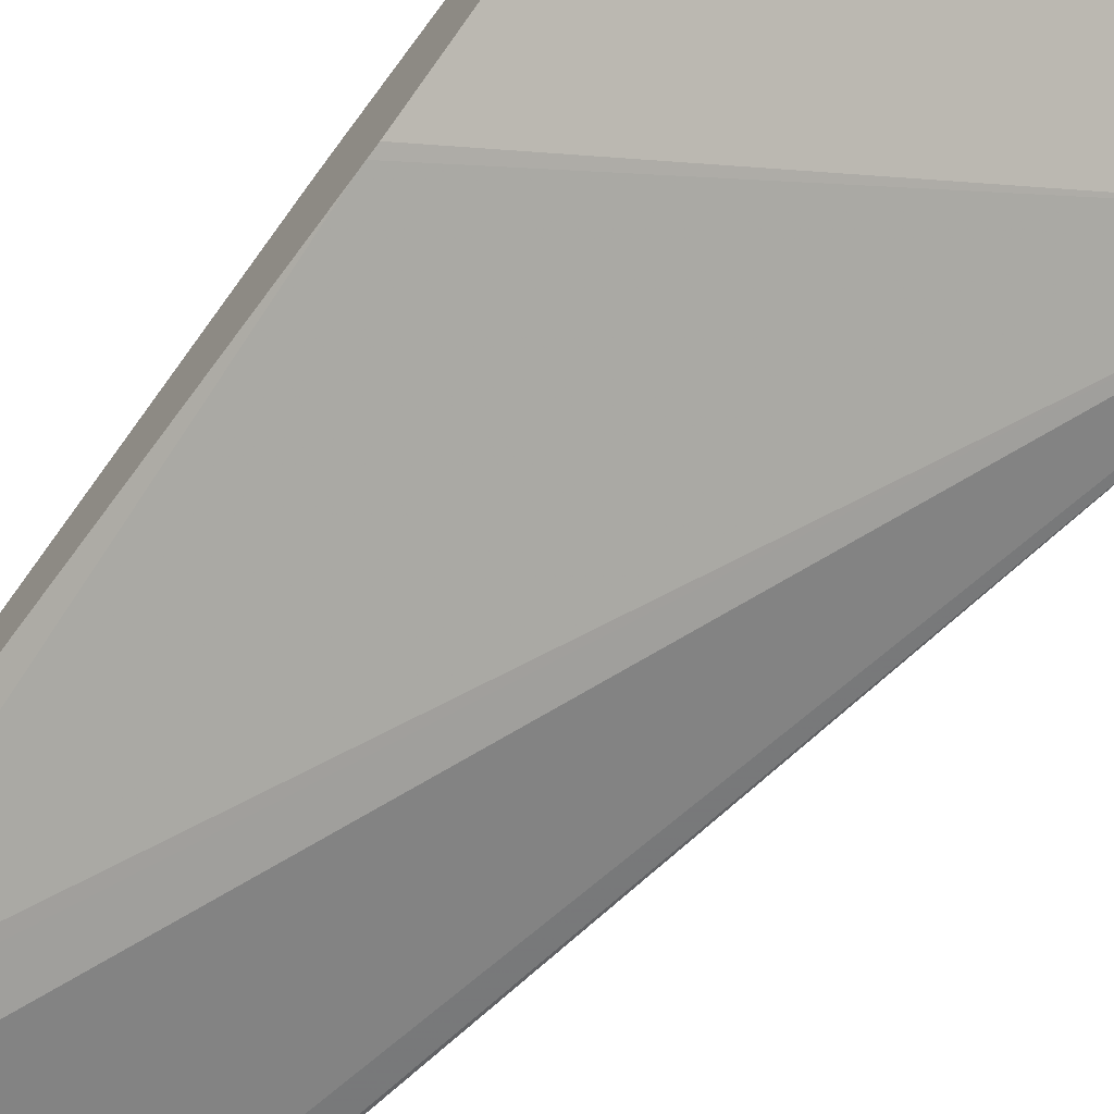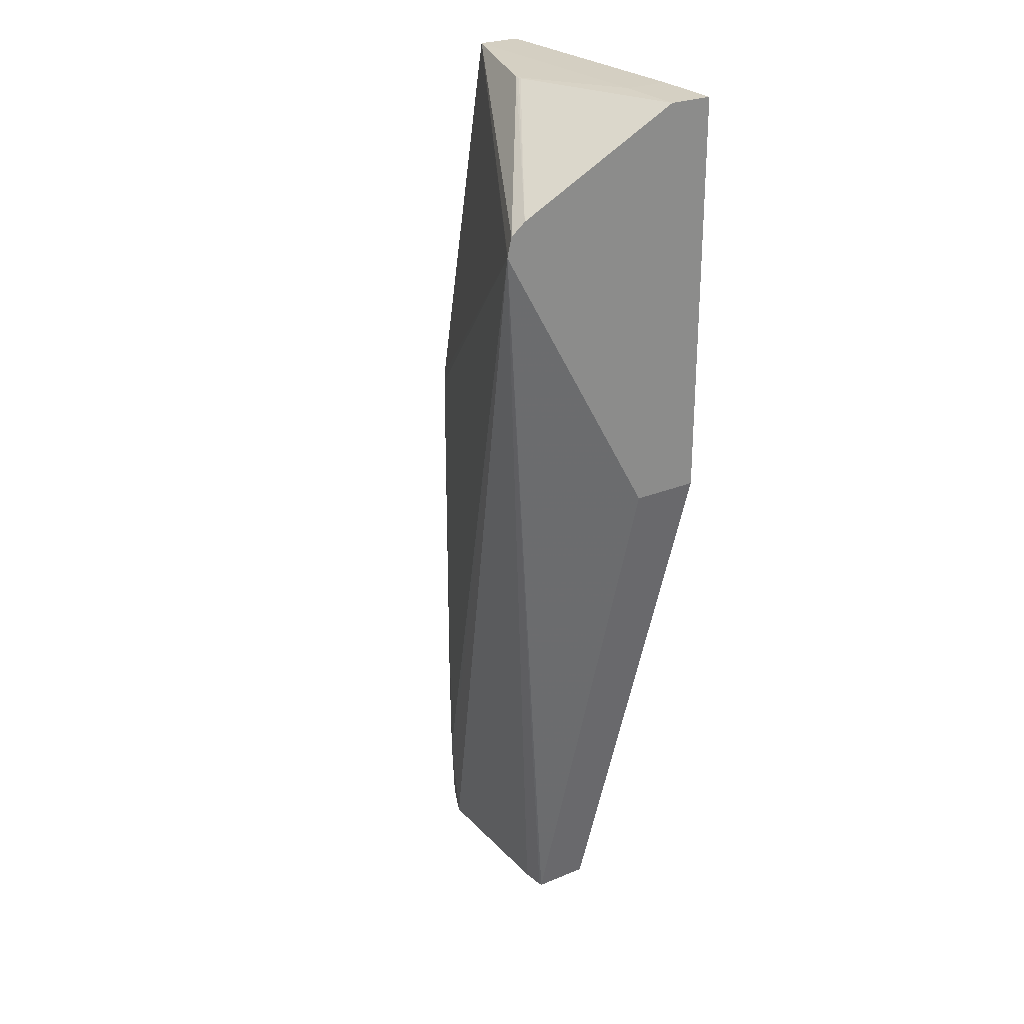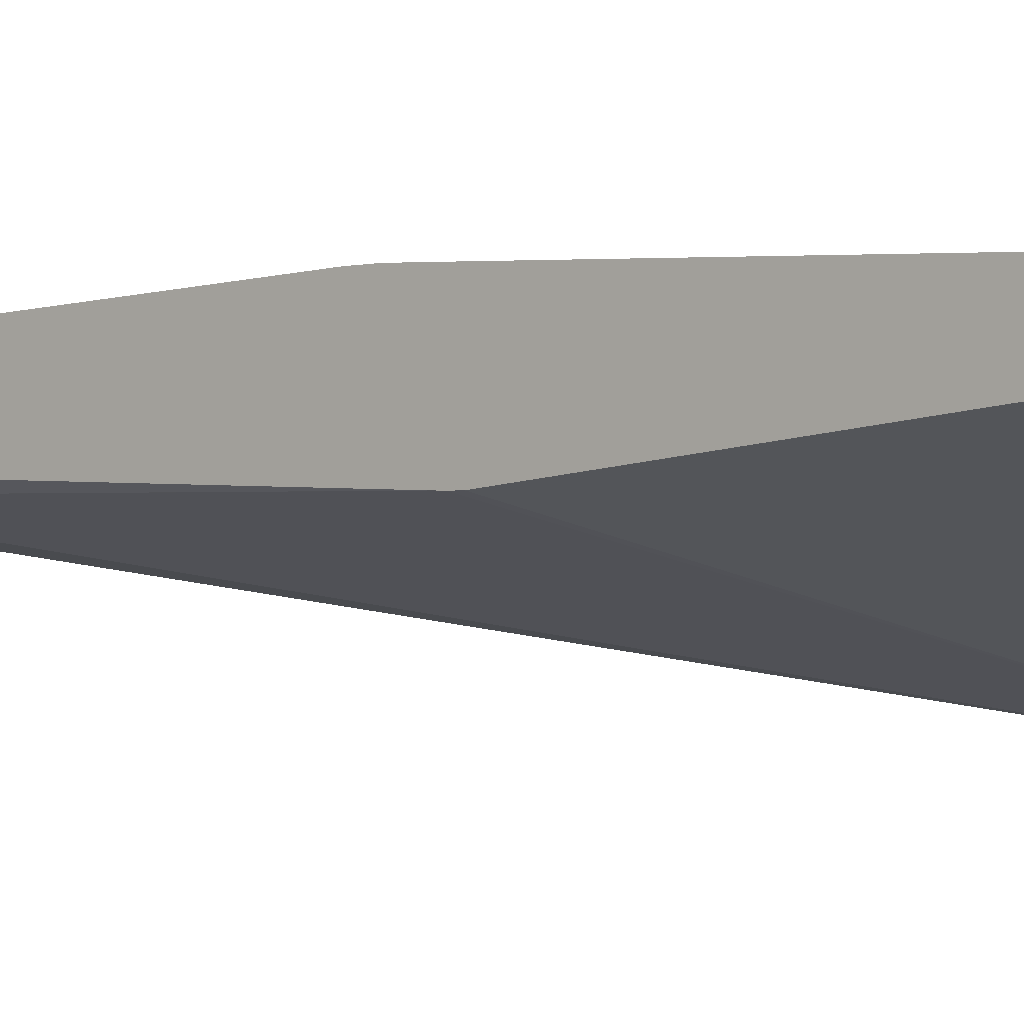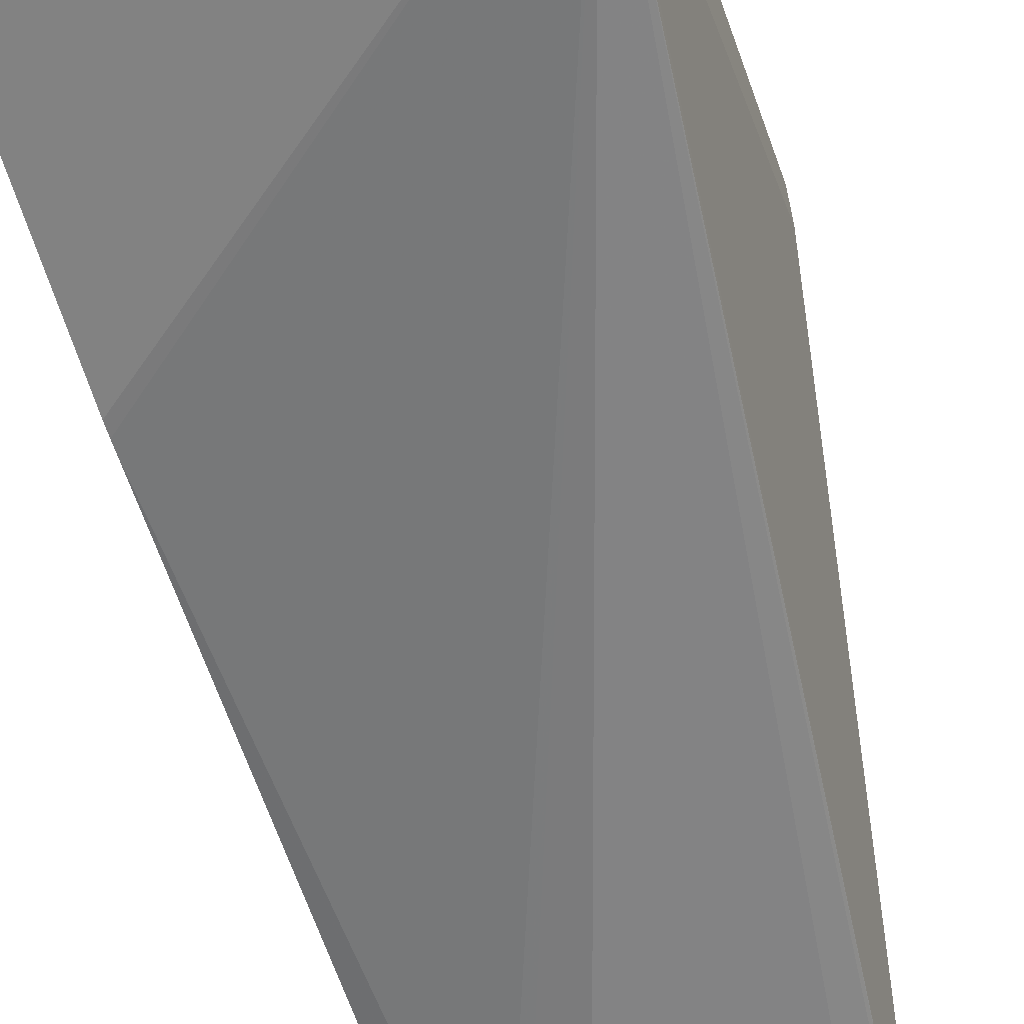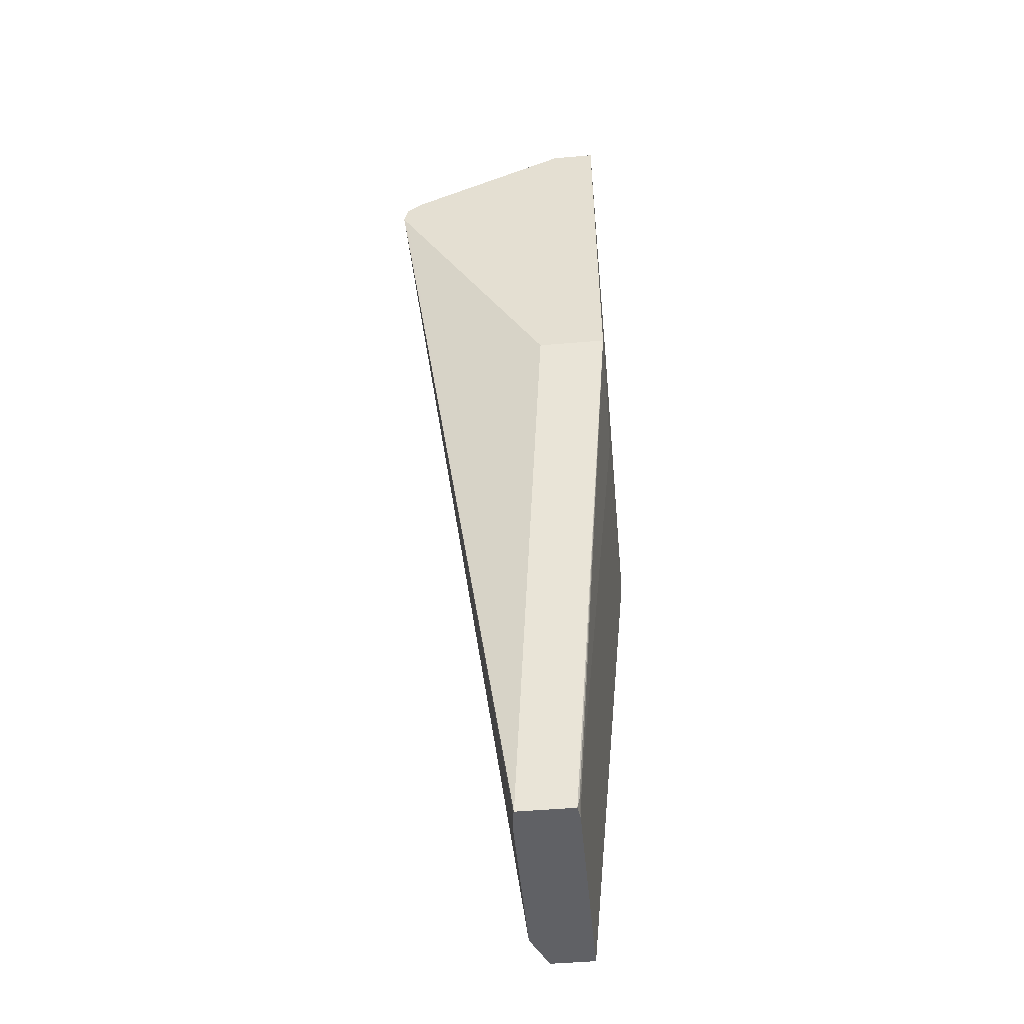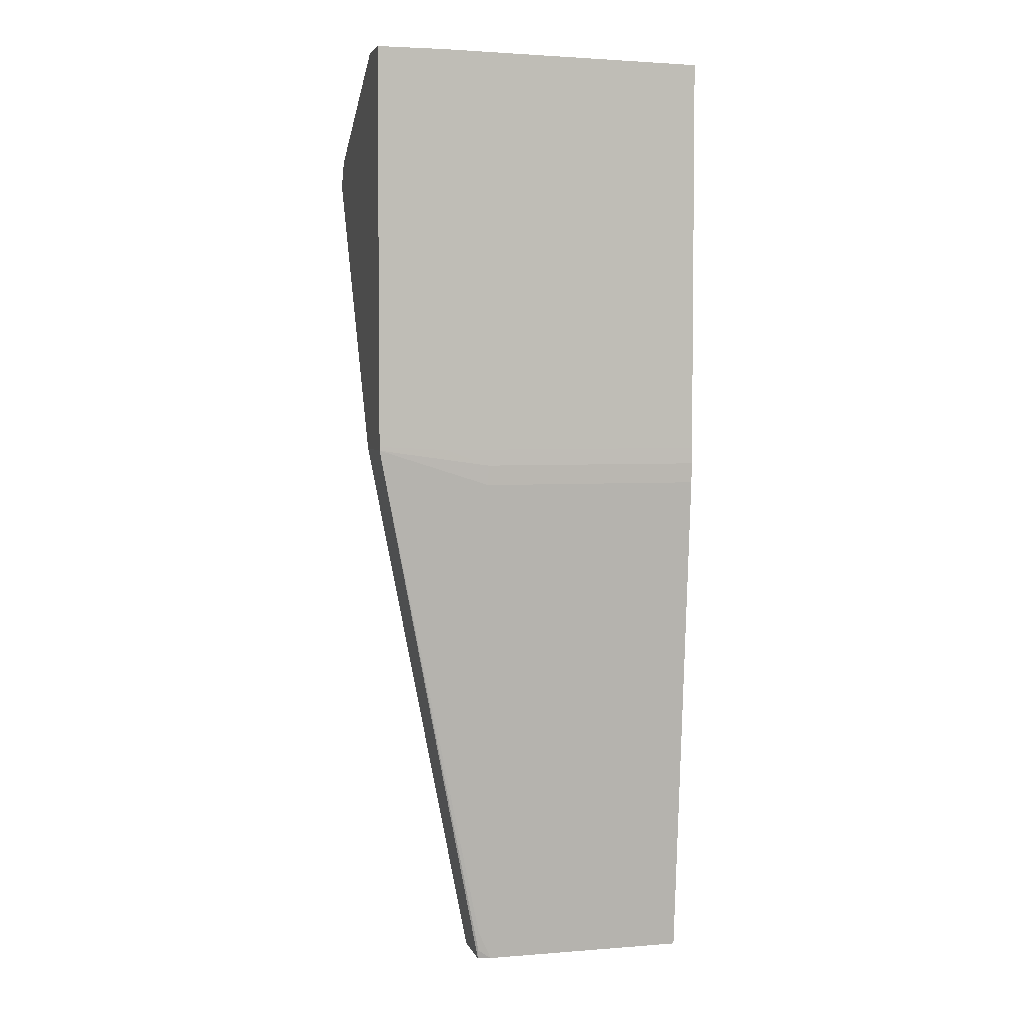
<metadata>
{"format":"obj","ext":"obj","renderer":"f3d","projection":"perspective","resolution":1024,"background":"white","views":[{"elev":-68.1,"azim":-36.1,"up":"+Y"},{"elev":26.4,"azim":57.1,"up":"+Z"},{"elev":2.1,"azim":-52.5,"up":"+Y"},{"elev":-68.5,"azim":19.9,"up":"+Y"},{"elev":-50.2,"azim":95.4,"up":"+Z"},{"elev":4.0,"azim":165.6,"up":"+Z"}]}
</metadata>
<code>
v 0.03395 0.03905 -0.01722
v 0.02746 0.03905 -0.01722
v 0.03395 0.03496 -0.01722
v 0.03395 0.03905 -0.05442
v 0.02746 0.03496 -0.01722
v 0.002763 0.03905 -0.01763
v 0.01733 0.02991 -0.01763
v 0.01759 0.02994 -0.01763
v 0.03395 0.01969 -0.0253
v 0.03395 0.03905 -0.05478
v 0.02746 0.03905 -0.05478
v 0.002763 0.03497 -0.01763
v 0.01692 0.02991 -0.01763
v 0.002763 0.03905 -0.05478
v 0.03395 0.01836 -0.0264
v 0.02338 0.03894 -0.05818
v 0.02338 0.03904 -0.05631
v 0.03395 0.03282 -0.05478
v 0.02338 0.03433 -0.1059
v 0.02338 0.03452 -0.105
v 0.02338 0.03477 -0.1032
v 0.02338 0.03483 -0.1026
v 0.02338 0.03904 -0.05571
v 0.03395 0.01794 -0.02819
v 0.03395 0.01797 -0.02803
v 0.002763 0.03002 -0.05195
v 0.002763 0.03904 -0.05571
v 0.002763 0.03894 -0.05818
v 0.002763 0.03904 -0.05631
v 0.02338 0.02912 -0.1059
v 0.03395 0.01836 -0.02896
v 0.02211 0.03452 -0.1059
v 0.002763 0.03452 -0.1059
v 0.002763 0.03762 -0.07246
v 0.002763 0.02999 -0.05288
v 0.004903 0.02884 -0.09776
v 0.005165 0.02884 -0.09941
v 0.006292 0.02884 -0.1059
v 0.02097 0.02884 -0.1059
v 0.02313 0.02905 -0.1059
v 0.02338 0.02907 -0.1056
v 0.002763 0.03042 -0.1059
v 0.002763 0.02998 -0.05355
v 0.002763 0.02998 -0.08699
v 0.002763 0.02999 -0.08823
v 0.002763 0.02999 -0.08937
f 1 2 5
f 1 5 3
f 1 3 9
f 1 9 15
f 1 15 25
f 1 25 24
f 1 24 31
f 1 31 18
f 1 18 10
f 1 10 4
f 1 4 11
f 1 11 14
f 1 14 6
f 1 6 2
f 2 6 12
f 2 12 5
f 3 5 13
f 3 13 7
f 3 7 8
f 3 8 9
f 4 10 11
f 5 12 13
f 6 14 27
f 6 27 29
f 6 29 28
f 6 28 34
f 6 34 33
f 6 33 42
f 6 42 46
f 6 46 45
f 6 45 44
f 6 44 43
f 6 43 35
f 6 35 26
f 6 26 12
f 7 13 9
f 7 9 8
f 9 13 15
f 10 16 17
f 10 17 11
f 10 18 30
f 10 30 19
f 10 19 20
f 10 20 21
f 10 21 22
f 10 22 16
f 11 17 23
f 11 23 27
f 11 27 14
f 12 24 25
f 12 25 15
f 12 15 13
f 12 26 24
f 16 28 29
f 16 29 17
f 16 22 28
f 17 29 27
f 17 27 23
f 18 31 30
f 19 30 40
f 19 40 39
f 19 39 38
f 19 38 42
f 19 42 33
f 19 33 32
f 19 32 20
f 20 32 21
f 21 32 22
f 22 32 33
f 22 33 34
f 22 34 28
f 24 26 35
f 24 35 36
f 24 36 37
f 24 37 38
f 24 38 39
f 24 39 40
f 24 40 41
f 24 41 30
f 24 30 31
f 30 41 40
f 35 43 36
f 36 43 44
f 36 44 45
f 36 45 46
f 36 46 42
f 36 42 37
f 37 42 38

</code>
